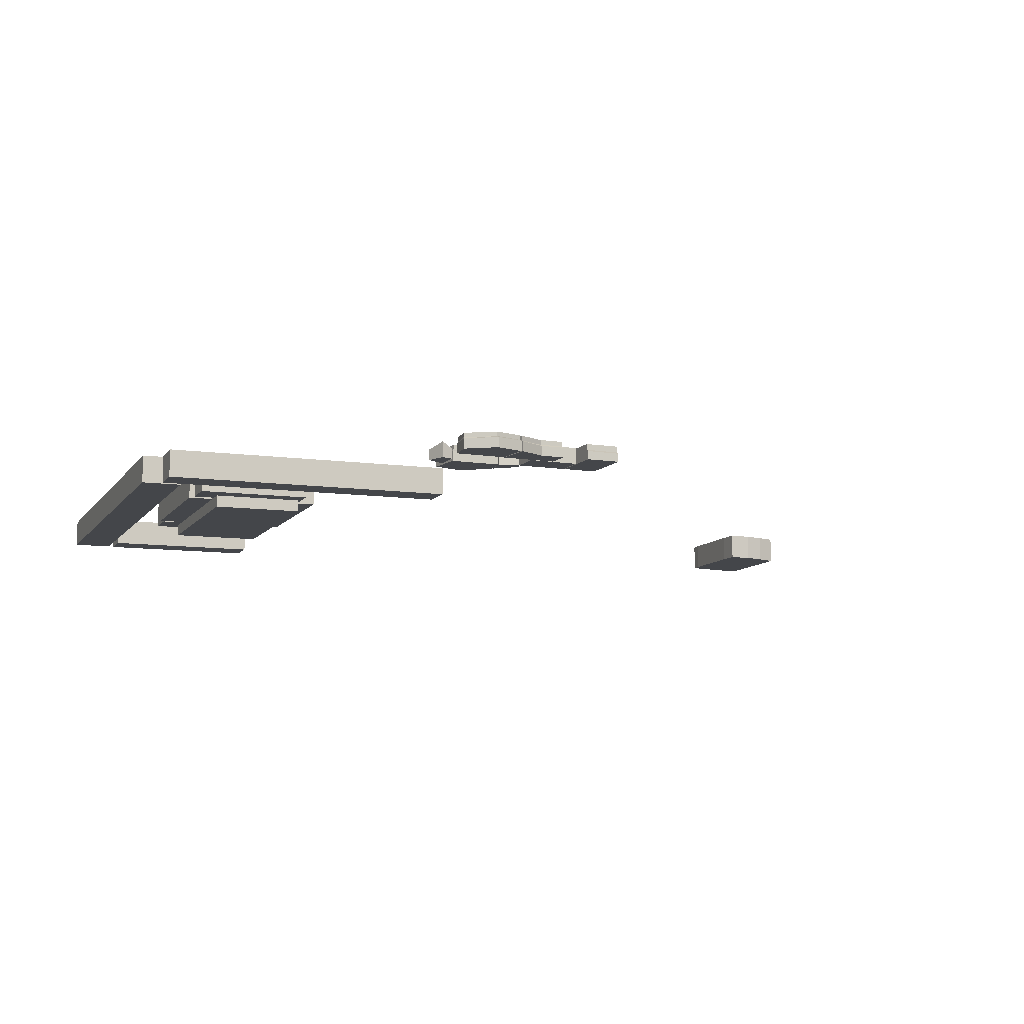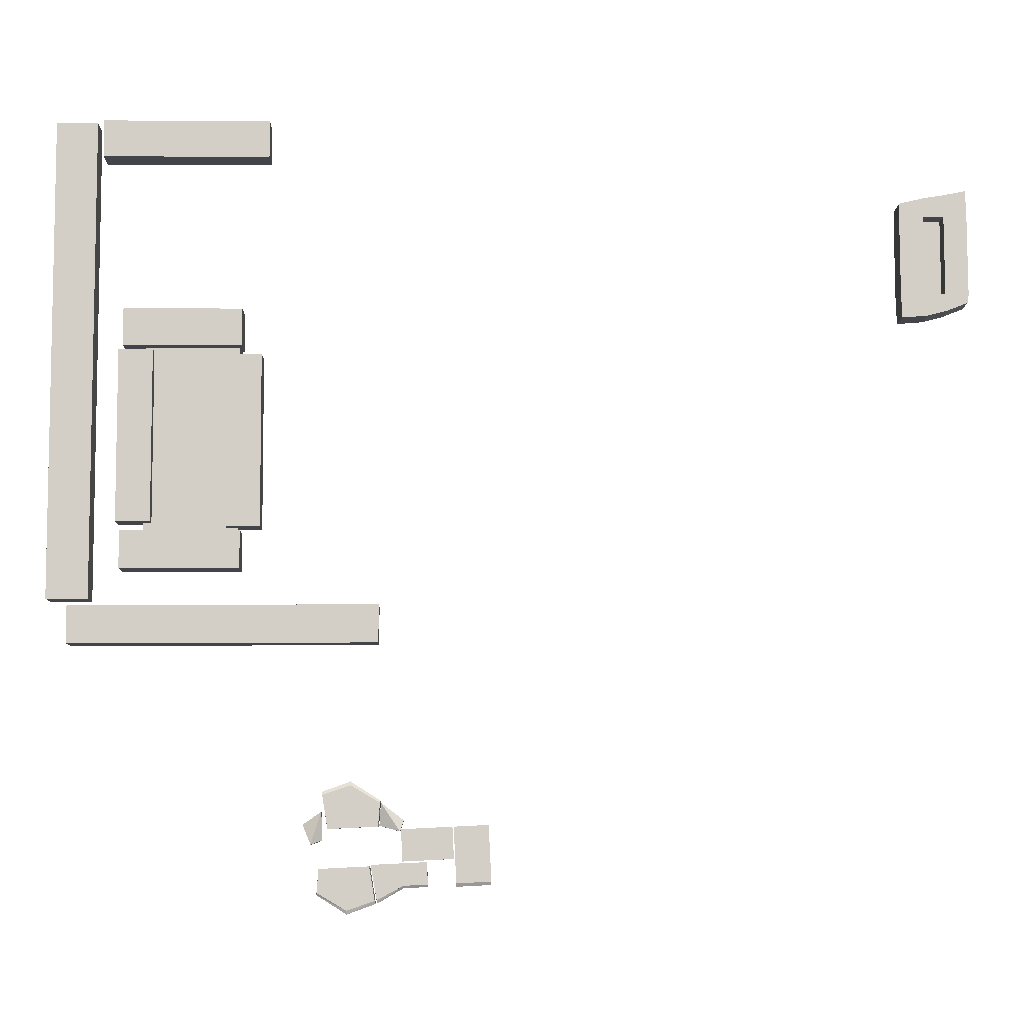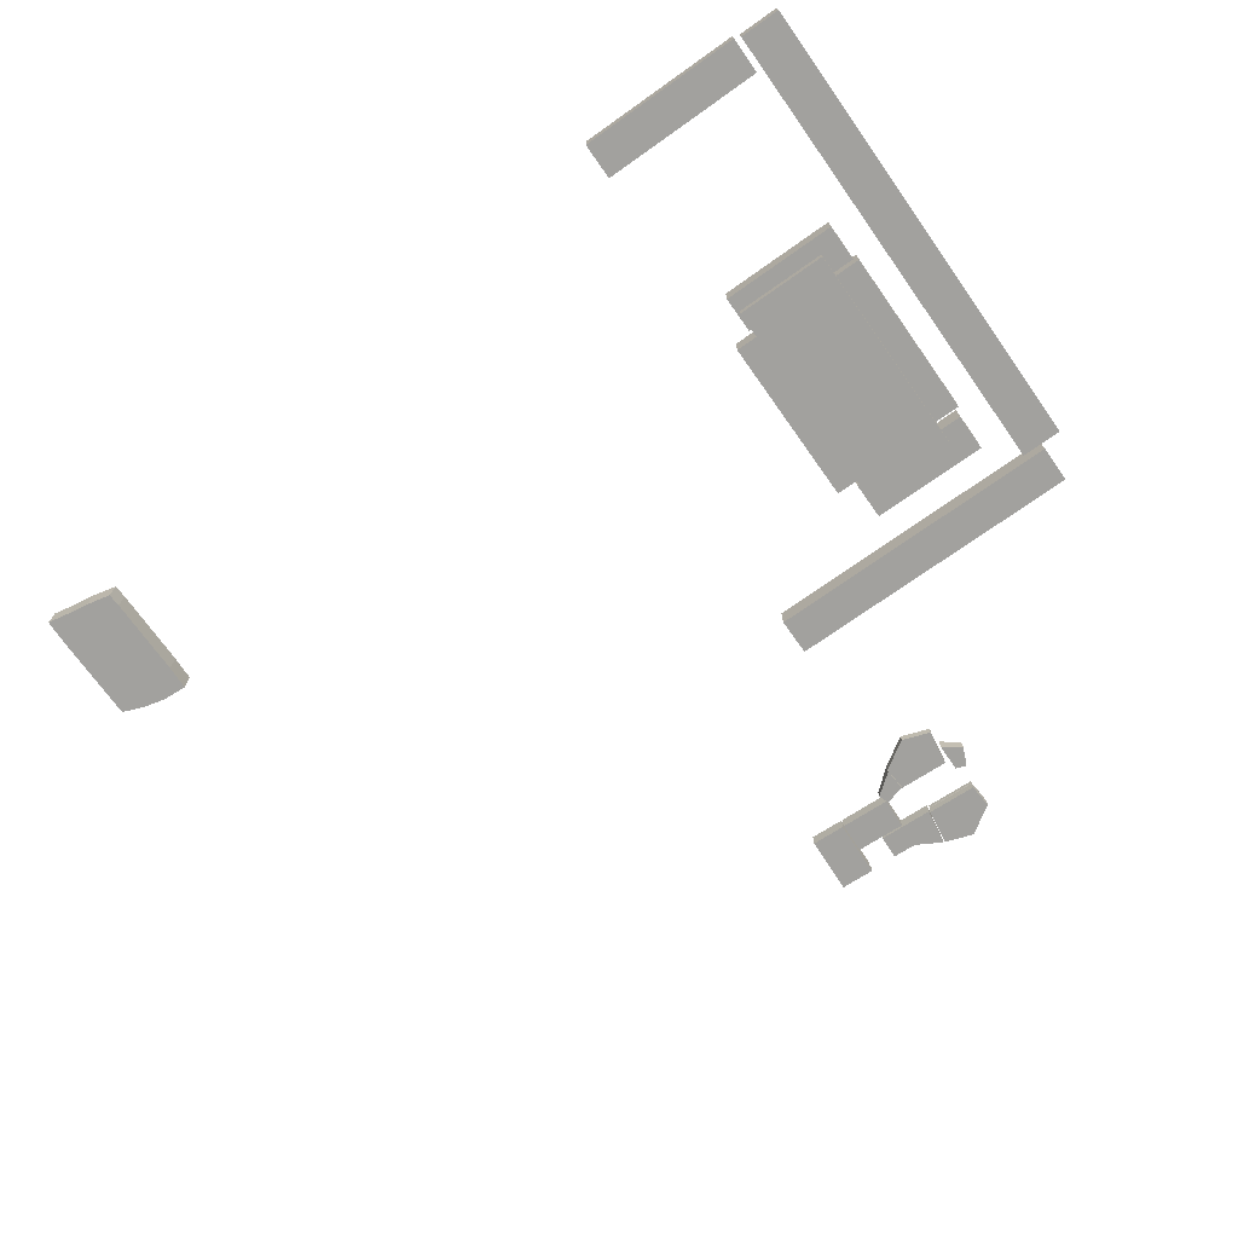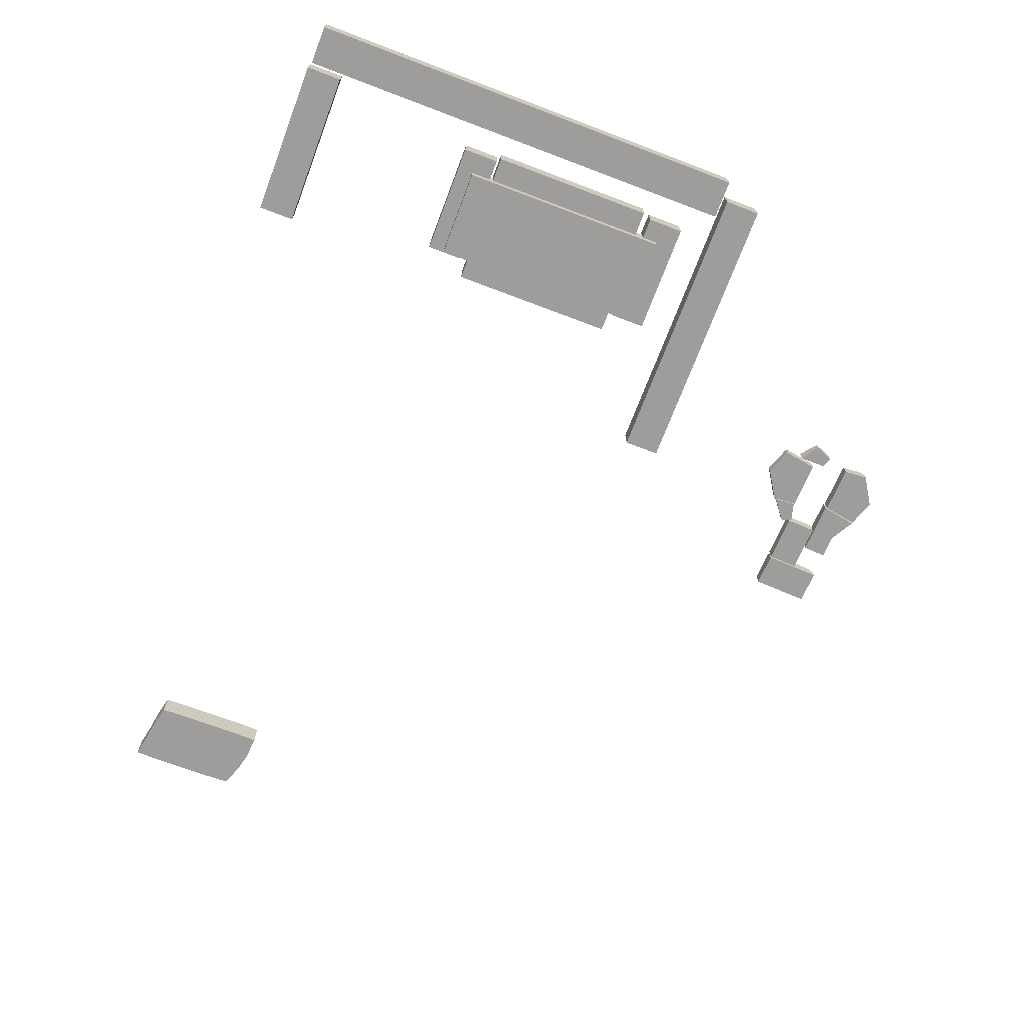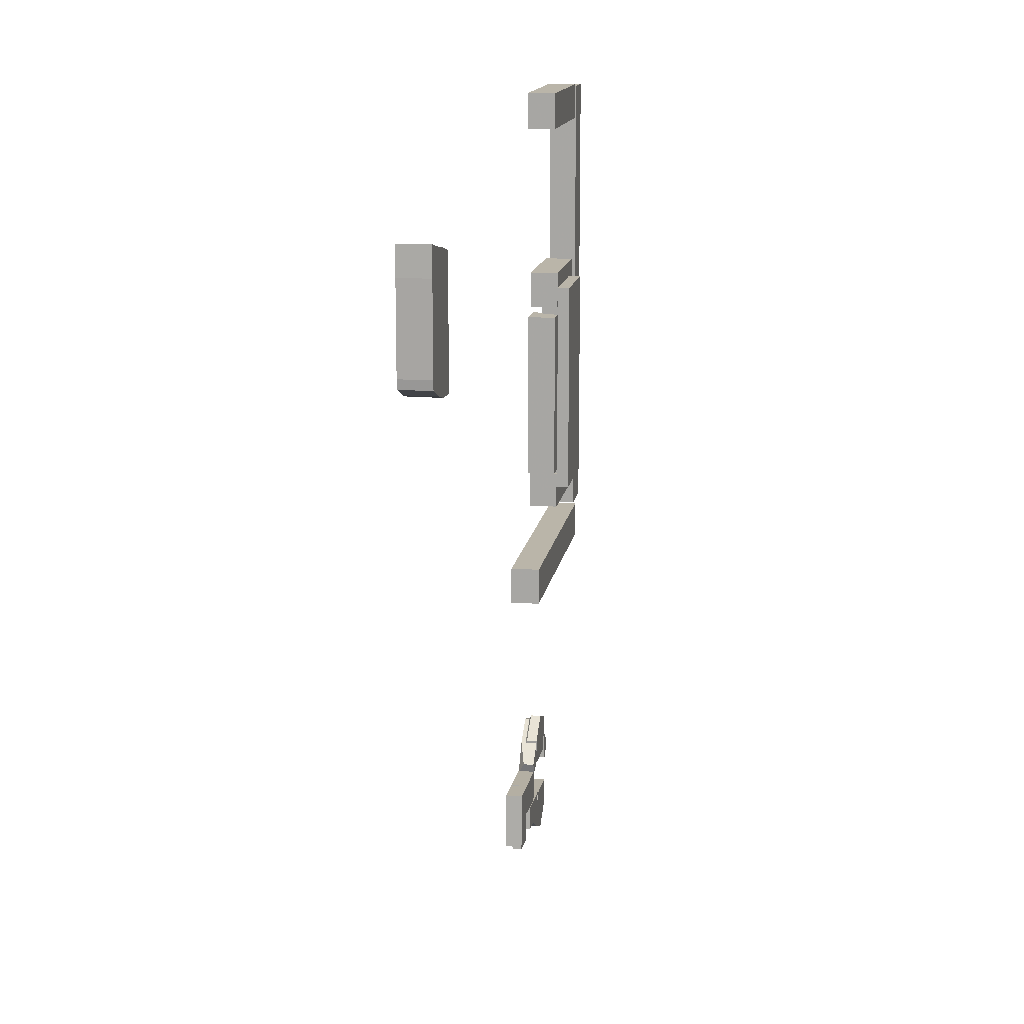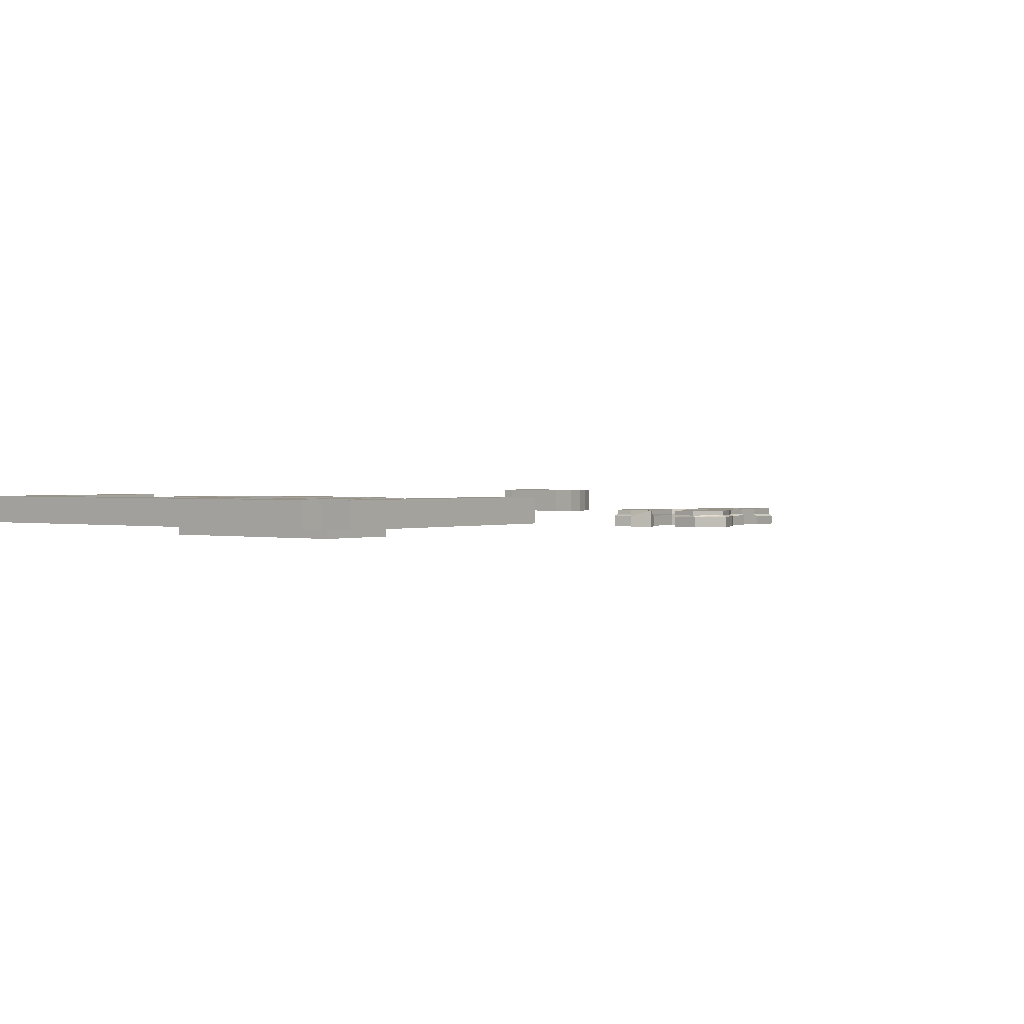
<metadata>
{"format":"obj","ext":"obj","renderer":"f3d","projection":"perspective","resolution":1024,"background":"white","views":[{"elev":-9.5,"azim":159.7,"up":"+Y"},{"elev":-8.5,"azim":178.6,"up":"+Z"},{"elev":-72.1,"azim":35.6,"up":"+Y"},{"elev":-70.5,"azim":69.5,"up":"+Y"},{"elev":14.0,"azim":-81.2,"up":"+Z"},{"elev":1.3,"azim":127.5,"up":"+Y"}]}
</metadata>
<code>
g default
v -31.98 -0.4475 -16.78
v -33.14 -0.4475 -16.72
v -31.98 0.1106 -16.66
v -33.14 0.1106 -16.6
v -31.88 0.1106 -14.8
v -33.04 0.1106 -14.75
v -31.88 -0.4475 -14.8
v -33.04 -0.4475 -14.75
v -31.98 -0.1613 -16.78
v -31.88 -0.1613 -14.8
v -33.04 -0.1613 -14.75
v -33.14 -0.1613 -16.72
v -31.98 -0.09467 -16.66
v -31.88 -0.09467 -14.8
v -33.04 -0.09467 -14.75
v -33.14 -0.09467 -16.6
g pCube113 group2
f 1 2 12 9
f 3 4 6 5
f 10 11 8 7
f 7 8 2 1
f 2 8 11 12
f 7 1 9 10
f 10 9 13 14
f 14 15 11 10
f 12 11 15 16
f 9 12 16 13
f 14 13 3 5
f 5 6 15 14
f 16 15 6 4
f 13 16 4 3
g default
v -30.19 -0.4475 -15.95
v -31.9 -0.4475 -15.86
v -30.19 0.1106 -15.95
v -31.9 0.1106 -15.86
v -30.14 0.1106 -14.89
v -31.84 0.1106 -14.8
v -30.14 -0.4475 -14.89
v -31.84 -0.4475 -14.8
g group2 pCube114
f 17 18 20 19
f 19 20 22 21
f 21 22 24 23
f 23 24 18 17
f 18 24 22 20
f 23 17 19 21
g default
v -29.36 -0.4475 -17.32
v -31.04 -0.4475 -16.78
v -29.36 0.1106 -17.21
v -31.04 0.1106 -16.7
v -29.14 0.1106 -16.06
v -31 0.1106 -15.97
v -29.14 -0.4475 -16.06
v -31 -0.4475 -15.97
v -30.2 0.1106 -16.01
v -30.2 -0.4475 -16.01
v -30.24 -0.4475 -16.82
v -30.23 0.1106 -16.74
v -29.36 -0.1078 -17.32
v -29.14 -0.1078 -16.06
v -30.2 -0.1078 -16.01
v -31 -0.1078 -15.97
v -31.04 -0.1078 -16.78
v -30.24 -0.1078 -16.82
v -29.36 -0.05263 -17.21
v -29.14 -0.05263 -16.06
v -30.2 -0.05263 -16.01
v -31 -0.05263 -15.97
v -31.04 -0.05263 -16.7
v -30.23 -0.05263 -16.74
g group2 pCube115
f 25 35 42 37
f 27 36 33 29
f 38 39 34 31
f 31 34 35 25
f 26 32 40 41
f 31 25 37 38
f 39 40 32 34
f 35 34 32 26
f 42 35 26 41
f 33 36 28 30
f 38 37 43 44
f 44 45 39 38
f 45 46 40 39
f 41 40 46 47
f 48 42 41 47
f 37 42 48 43
f 44 43 27 29
f 29 33 45 44
f 33 30 46 45
f 47 46 30 28
f 36 48 47 28
f 43 48 36 27
g default
v -27.35 -0.4475 -17.05
v -29.32 -0.4475 -17.34
v -27.37 0.1106 -16.97
v -29.29 0.1106 -17.23
v -27.43 0.1106 -16.19
v -29.1 0.1106 -16.11
v -27.41 -0.4475 -16.2
v -29.11 -0.4475 -16.11
v -28.25 0.1106 -16.15
v -28.25 -0.4475 -16.15
v -28.36 -0.4475 -17.68
v -28.35 0.1106 -17.55
v -28.36 -0.09626 -17.68
v -27.35 -0.09626 -17.05
v -27.41 -0.09626 -16.2
v -28.25 -0.09626 -16.15
v -29.11 -0.09626 -16.11
v -29.32 -0.09626 -17.34
v -28.35 -0.04303 -17.55
v -27.37 -0.04303 -16.97
v -27.43 -0.04303 -16.19
v -28.25 -0.04303 -16.15
v -29.1 -0.04303 -16.11
v -29.29 -0.04303 -17.23
g group2 pCube116
f 49 59 61 62
f 51 60 57 53
f 63 64 58 55
f 55 58 59 49
f 50 56 65 66
f 55 49 62 63
f 64 65 56 58
f 59 58 56 50
f 66 61 59 50
f 57 60 52 54
f 62 61 67 68
f 63 62 68 69
f 69 70 64 63
f 70 71 65 64
f 66 65 71 72
f 72 67 61 66
f 68 67 60 51
f 69 68 51 53
f 53 57 70 69
f 57 54 71 70
f 72 71 54 52
f 60 67 72 52
g default
v -29.45 -0.4475 -13.94
v -27.49 -0.4475 -13.66
v -29.44 0.1106 -14.02
v -27.52 0.1106 -13.76
v -29.38 0.1106 -14.8
v -27.71 0.1106 -14.88
v -29.4 -0.4475 -14.79
v -27.69 -0.4475 -14.88
v -28.56 0.1106 -14.84
v -28.56 -0.4475 -14.84
v -28.45 -0.4475 -13.31
v -28.45 0.1106 -13.44
v -28.45 -0.09626 -13.31
v -29.45 -0.09626 -13.94
v -29.4 -0.09626 -14.79
v -28.56 -0.09626 -14.84
v -27.69 -0.09626 -14.88
v -27.49 -0.09626 -13.66
v -28.45 -0.04303 -13.44
v -29.44 -0.04303 -14.02
v -29.38 -0.04303 -14.8
v -28.56 -0.04303 -14.84
v -27.71 -0.04303 -14.88
v -27.52 -0.04303 -13.76
g group2 pCube117
f 73 83 85 86
f 75 84 81 77
f 87 88 82 79
f 79 82 83 73
f 74 80 89 90
f 79 73 86 87
f 88 89 80 82
f 83 82 80 74
f 90 85 83 74
f 81 84 76 78
f 86 85 91 92
f 87 86 92 93
f 93 94 88 87
f 94 95 89 88
f 90 89 95 96
f 96 91 85 90
f 92 91 84 75
f 93 92 75 77
f 77 81 94 93
f 81 78 95 94
f 96 95 78 76
f 84 91 96 76
g default
v -29.42 -0.4475 -14.77
v -30.1 -0.4475 -14.96
v -29.42 -0.07865 -14.77
v -30.1 0.1106 -14.96
v -29.47 0.1106 -14.02
v -30.22 -0.09149 -14.59
v -29.47 -0.4475 -14.02
v -30.22 -0.4475 -14.59
g group2 pCube118
f 97 98 100 99
f 99 100 101
f 101 102 104 103
f 103 104 98 97
f 98 104 102 100
f 103 97 99 101
f 101 100 102
g default
v -26.88 -0.4475 -14.74
v -27.15 -0.4475 -15.39
v -26.88 -0.07865 -14.74
v -27.15 0.1106 -15.39
v -27.5 0.1106 -14.31
v -27.52 -0.09149 -15.26
v -27.5 -0.4475 -14.31
v -27.52 -0.4475 -15.26
g group2 pCube119
f 105 106 108 107
f 107 108 109
f 109 110 112 111
f 111 112 106 105
f 106 112 110 108
f 111 105 107 109
f 109 108 110
g default
v -49.45 -0.5 6.941
v -47.16 -0.5 6.484
v -49.45 0.5 6.941
v -47.16 0.5 6.484
v -49.44 0.5 2.996
v -47.17 0.5 2.466
v -49.44 -0.5 2.996
v -47.17 -0.5 2.466
v -49.47 0.5 6.031
v -49.47 -0.5 6.031
v -47.14 -0.5 6.031
v -47.14 0.5 6.031
v -49.47 0.5 3.293
v -49.47 -0.5 3.293
v -47.14 -0.5 3.293
v -47.14 0.5 3.293
v -47.98 0.5 3.293
v -47.98 0.5 6.031
v -47.99 0.5 6.679
v -47.99 -0.5 6.679
v -47.98 -0.5 6.031
v -47.98 -0.5 3.293
v -48.03 -0.5 2.534
v -48.03 0.5 2.534
v -48.67 0.5 3.293
v -48.67 0.5 6.031
v -48.66 0.5 6.784
v -48.66 -0.5 6.784
v -48.67 -0.5 6.031
v -48.67 -0.5 3.293
v -48.72 -0.5 2.71
v -48.72 0.5 2.71
v -47.98 -0.1567 6.031
v -48.67 -0.1567 6.031
v -47.98 -0.1567 3.293
v -48.67 -0.1567 3.293
g pCube120
f 132 114 116 131
f 131 116 124 130
f 136 118 120 135
f 133 123 114 132
f 114 123 124 116
f 122 113 115 121
f 126 122 121 125
f 134 127 123 133
f 124 123 127 128
f 130 124 128 129
f 119 126 125 117
f 135 120 127 134
f 128 127 120 118
f 136 129 128 118
f 146 145 147 148
f 139 131 130 138
f 140 132 131 139
f 141 133 132 140
f 142 134 133 141
f 143 135 134 142
f 144 136 135 143
f 144 137 129 136
f 121 138 137 125
f 115 139 138 121
f 113 140 139 115
f 122 141 140 113
f 126 142 141 122
f 119 143 142 126
f 117 144 143 119
f 125 137 144 117
f 138 130 145 146
f 130 129 147 145
f 129 137 148 147
f 137 138 146 148
g default
v -19.67 -0.5 -7.281
v -19.59 -0.5 9.144
v -19.67 0.5 -7.281
v -19.59 0.5 9.144
v -18.26 0.5 -7.288
v -18.18 0.5 9.137
v -18.26 -0.5 -7.288
v -18.18 -0.5 9.137
g pCube98 group1
f 149 150 152 151
f 151 152 154 153
f 153 154 156 155
f 155 156 150 149
f 150 156 154 152
f 155 149 151 153
g default
v -29.36 -0.5 -8.725
v -29.35 -0.5 -7.448
v -29.36 0.5 -8.725
v -29.35 0.5 -7.448
v -18.98 0.5 -8.774
v -18.97 0.5 -7.498
v -18.98 -0.5 -8.774
v -18.97 -0.5 -7.498
g group1 pCube100
f 157 158 160 159
f 159 160 162 161
f 161 162 164 163
f 163 164 158 157
f 158 164 162 160
f 163 157 159 161
g default
v -25.48 -0.5 7.99
v -25.47 -0.5 9.266
v -25.48 0.5 7.99
v -25.47 0.5 9.266
v -19.81 0.5 7.963
v -19.8 0.5 9.239
v -19.81 -0.5 7.963
v -19.8 -0.5 9.239
g group1 pCube105
f 165 166 168 167
f 167 168 170 169
f 169 170 172 171
f 171 172 166 165
f 166 172 170 168
f 171 165 167 169
g default
v -24.68 -0.5 -6.238
v -24.68 -0.5 -4.962
v -24.68 0.5 -6.238
v -24.68 0.5 -4.962
v -20.66 0.5 -6.257
v -20.65 0.5 -4.981
v -20.66 -0.5 -6.257
v -20.65 -0.5 -4.981
g group1 pCube108
f 173 174 176 175
f 175 176 178 177
f 177 178 180 179
f 179 180 174 173
f 174 180 178 176
f 179 173 175 177
g default
v -24.65 -0.5 1.371
v -24.64 -0.5 2.647
v -24.65 0.5 1.371
v -24.64 0.5 2.647
v -20.62 0.5 1.352
v -20.61 0.5 2.628
v -20.62 -0.5 1.352
v -20.61 -0.5 2.628
g group1 pCube109
f 181 182 184 183
f 183 184 186 185
f 185 186 188 187
f 187 188 182 181
f 182 188 186 184
f 187 181 183 185
g default
v -21.67 -0.5 -4.659
v -21.64 -0.5 1.234
v -21.67 0.5 -4.659
v -21.64 0.5 1.234
v -20.5 0.5 -4.665
v -20.48 0.5 1.228
v -20.5 -0.5 -4.665
v -20.48 -0.5 1.228
g group1 pCube110
f 189 190 192 191
f 191 192 194 193
f 193 194 196 195
f 195 196 190 189
f 190 196 194 192
f 195 189 191 193
g default
v -25.35 -0.5 -4.808
v -25.32 -0.5 1.085
v -25.35 0.5 -4.808
v -25.32 0.5 1.085
v -24.18 0.5 -4.813
v -24.16 0.5 1.08
v -24.18 -0.5 -4.813
v -24.16 -0.5 1.08
g group1 pCube111
f 197 198 200 199
f 199 200 202 201
f 201 202 204 203
f 203 204 198 197
f 198 204 202 200
f 203 197 199 201
g default
v -24.57 -0.9266 -5.486
v -24.53 -0.9266 2.088
v -24.57 0.07336 -5.486
v -24.53 0.07336 2.088
v -21.4 0.07336 -5.501
v -21.36 0.07336 2.072
v -21.4 -0.9266 -5.501
v -21.36 -0.9266 2.072
g group1 pCube112
f 205 206 208 207
f 207 208 210 209
f 209 210 212 211
f 211 212 206 205
f 206 212 210 208
f 211 205 207 209

</code>
